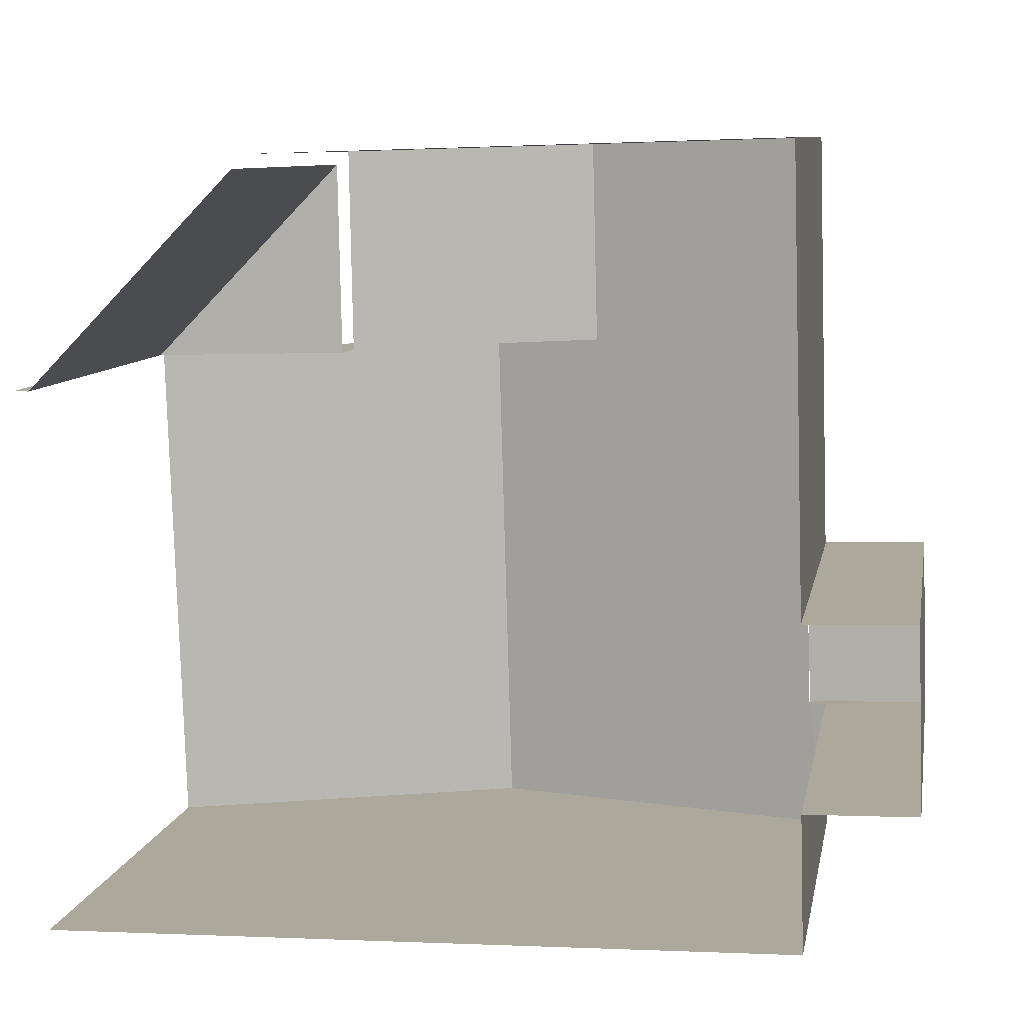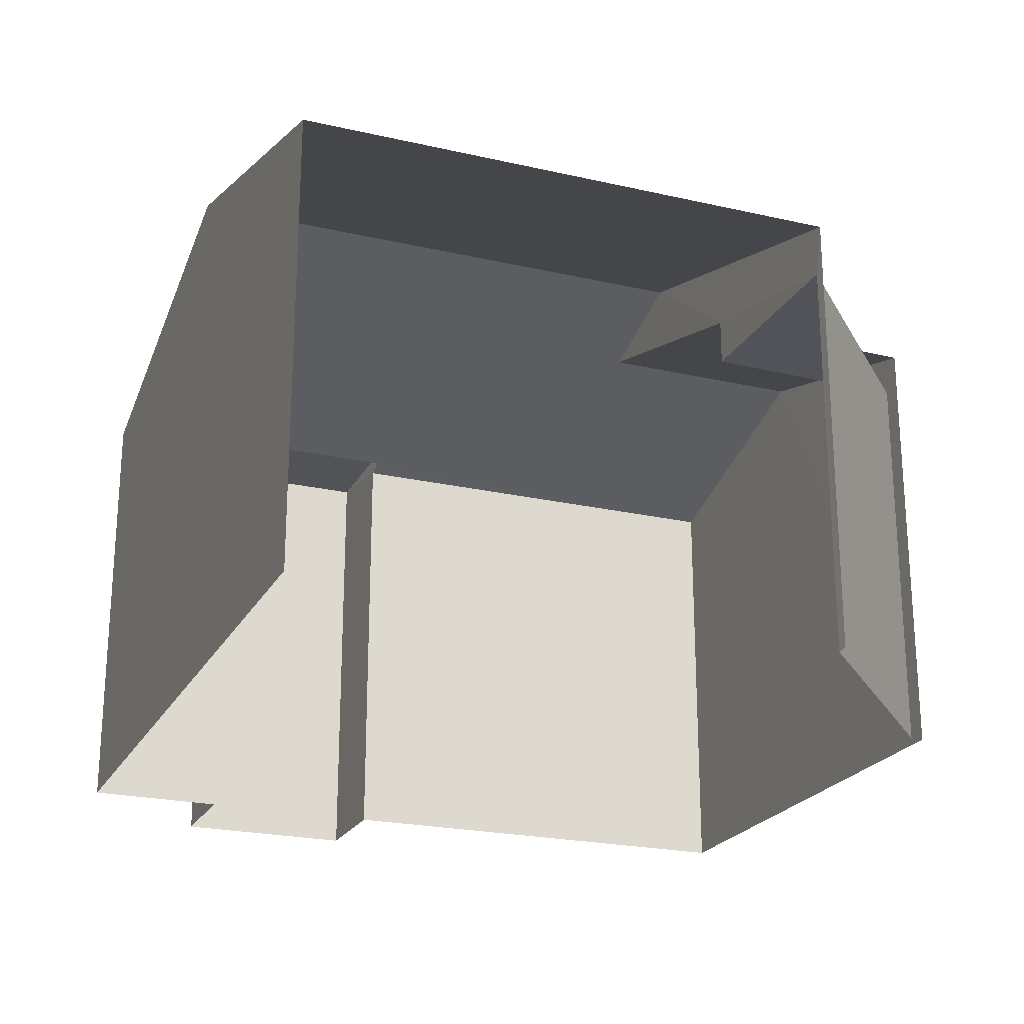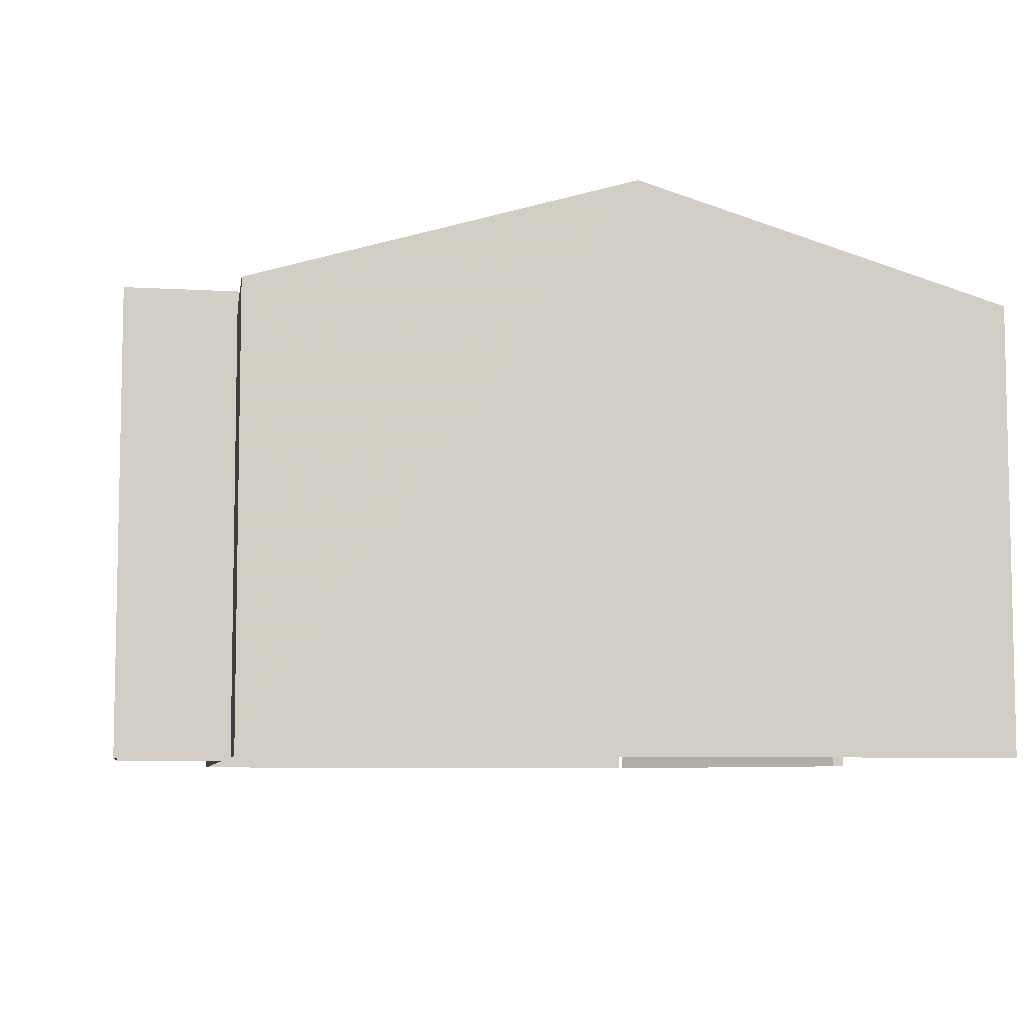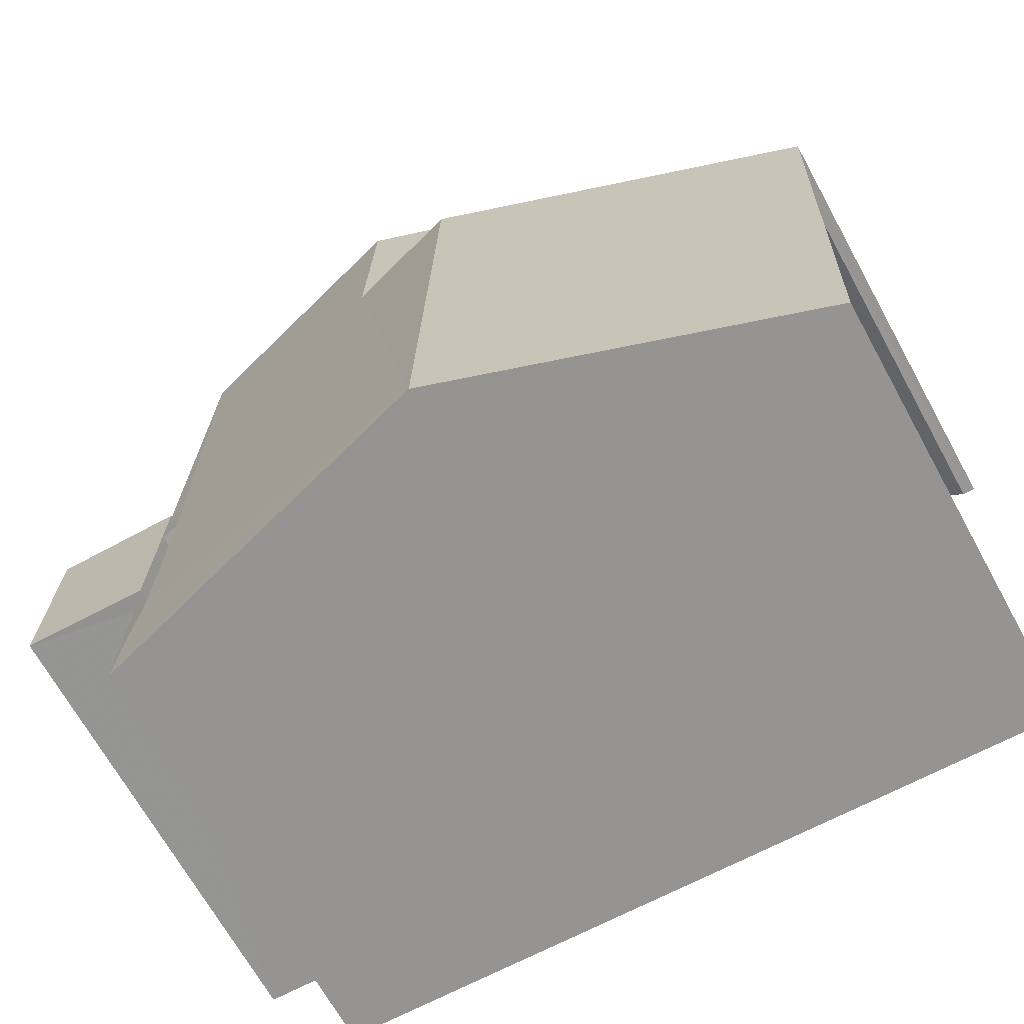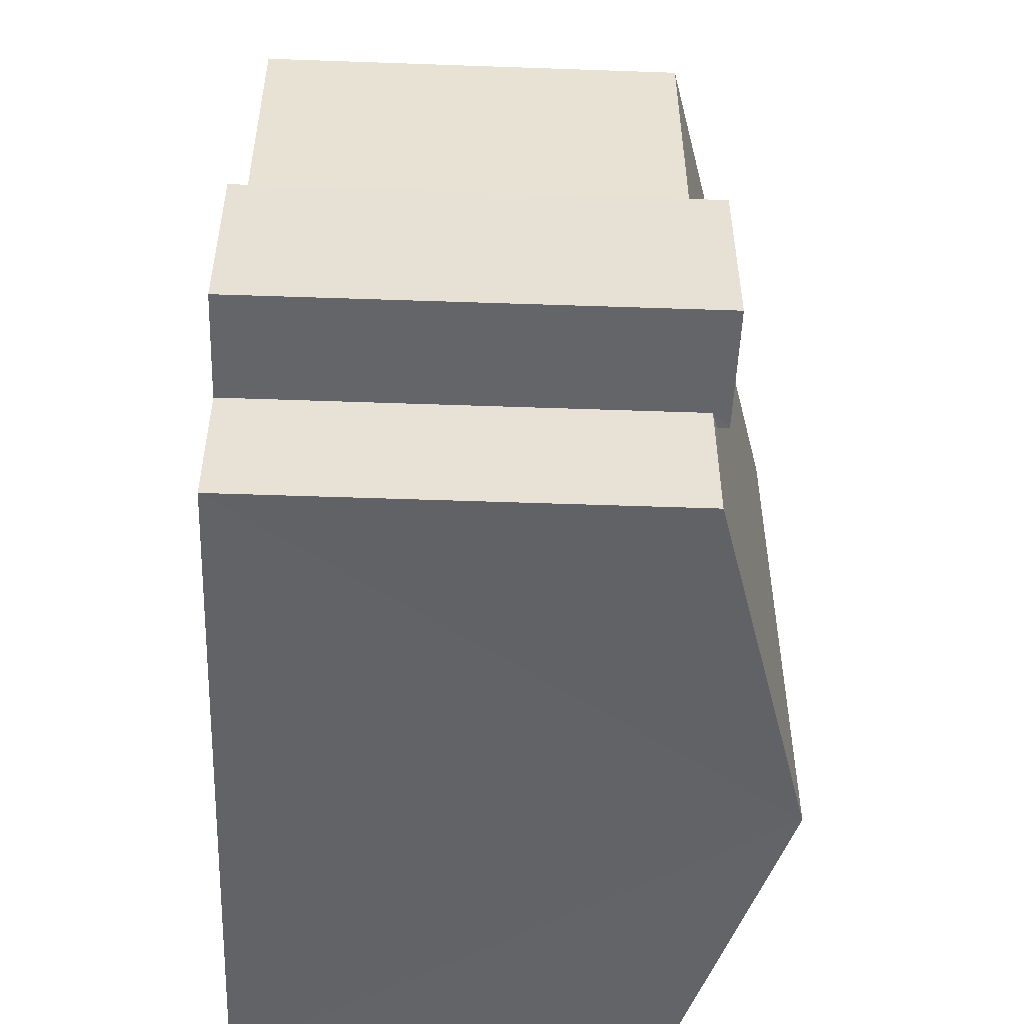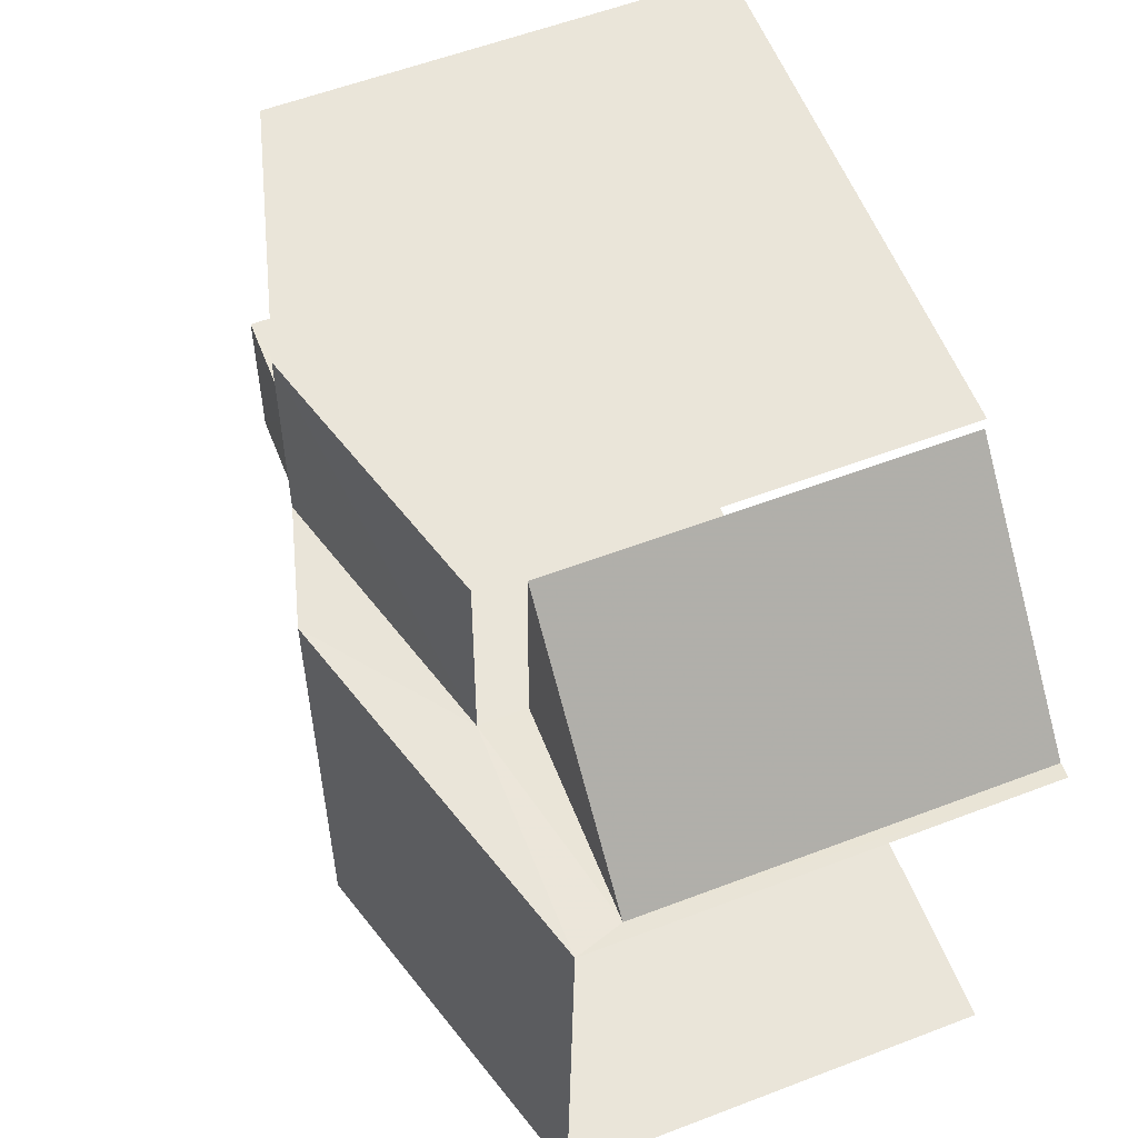
<metadata>
{"format":"obj","ext":"obj","renderer":"f3d","projection":"perspective","resolution":1024,"background":"white","views":[{"elev":9.0,"azim":-169.7,"up":"+Y"},{"elev":-22.6,"azim":66.7,"up":"+Z"},{"elev":-7.3,"azim":-11.3,"up":"+Z"},{"elev":-68.1,"azim":28.8,"up":"+Y"},{"elev":-49.3,"azim":-92.2,"up":"+Y"},{"elev":57.2,"azim":68.4,"up":"+Y"}]}
</metadata>
<code>
v -3.737e+05 -1.046e+05 24.59
v -3.737e+05 -1.046e+05 24.59
v -3.737e+05 -1.046e+05 24.59
v -3.737e+05 -1.046e+05 24.59
v -3.737e+05 -1.046e+05 24.59
v -3.737e+05 -1.046e+05 24.59
v -3.737e+05 -1.046e+05 24.59
v -3.737e+05 -1.046e+05 24.59
v -3.737e+05 -1.046e+05 24.59
v -3.737e+05 -1.046e+05 24.59
v -3.737e+05 -1.046e+05 24.59
v -3.737e+05 -1.046e+05 30.9
v -3.737e+05 -1.046e+05 32.47
v -3.737e+05 -1.046e+05 30.98
v -3.737e+05 -1.046e+05 30.9
v -3.737e+05 -1.046e+05 32.47
v -3.737e+05 -1.046e+05 31.98
v -3.737e+05 -1.046e+05 30.9
v -3.737e+05 -1.046e+05 30.98
v -3.737e+05 -1.046e+05 30.9
v -3.737e+05 -1.046e+05 31.98
v -3.737e+05 -1.046e+05 30.9
v -3.737e+05 -1.046e+05 30.9
v -3.737e+05 -1.046e+05 30.9
v -3.737e+05 -1.046e+05 30.9
v -3.737e+05 -1.046e+05 30.24
v -3.737e+05 -1.046e+05 30.24
v -3.737e+05 -1.046e+05 30.24
v -3.737e+05 -1.046e+05 31.14
v -3.737e+05 -1.046e+05 31.14
v -3.737e+05 -1.046e+05 31.14
v -3.737e+05 -1.046e+05 31.14
f 1 2 3
f 2 4 5
f 6 7 8
f 9 8 3
f 10 9 11
f 9 5 11
f 9 6 8
f 9 3 2
f 9 2 5
f 23 2 1
f 23 22 2
f 8 7 26
f 7 25 26
f 26 24 27
f 26 25 24
f 19 29 31
f 14 19 31
f 12 13 14
f 12 14 15
f 13 16 17
f 18 19 20
f 20 17 21
f 19 14 13
f 19 13 17
f 19 17 20
f 13 22 23
f 16 13 23
f 24 25 21
f 17 24 21
f 26 27 28
f 29 30 31
f 29 32 30
f 8 28 3
f 8 26 28
f 12 4 13
f 4 2 13
f 2 22 13
f 9 18 20
f 6 9 20
f 11 15 30
f 30 15 31
f 11 5 15
f 31 15 14
f 5 4 12
f 15 5 12
f 25 7 21
f 7 6 21
f 6 20 21
f 9 10 18
f 10 32 18
f 18 29 19
f 18 32 29
f 30 10 11
f 30 32 10
f 3 28 1
f 24 17 16
f 28 27 24
f 1 28 23
f 24 16 23
f 28 24 23

</code>
